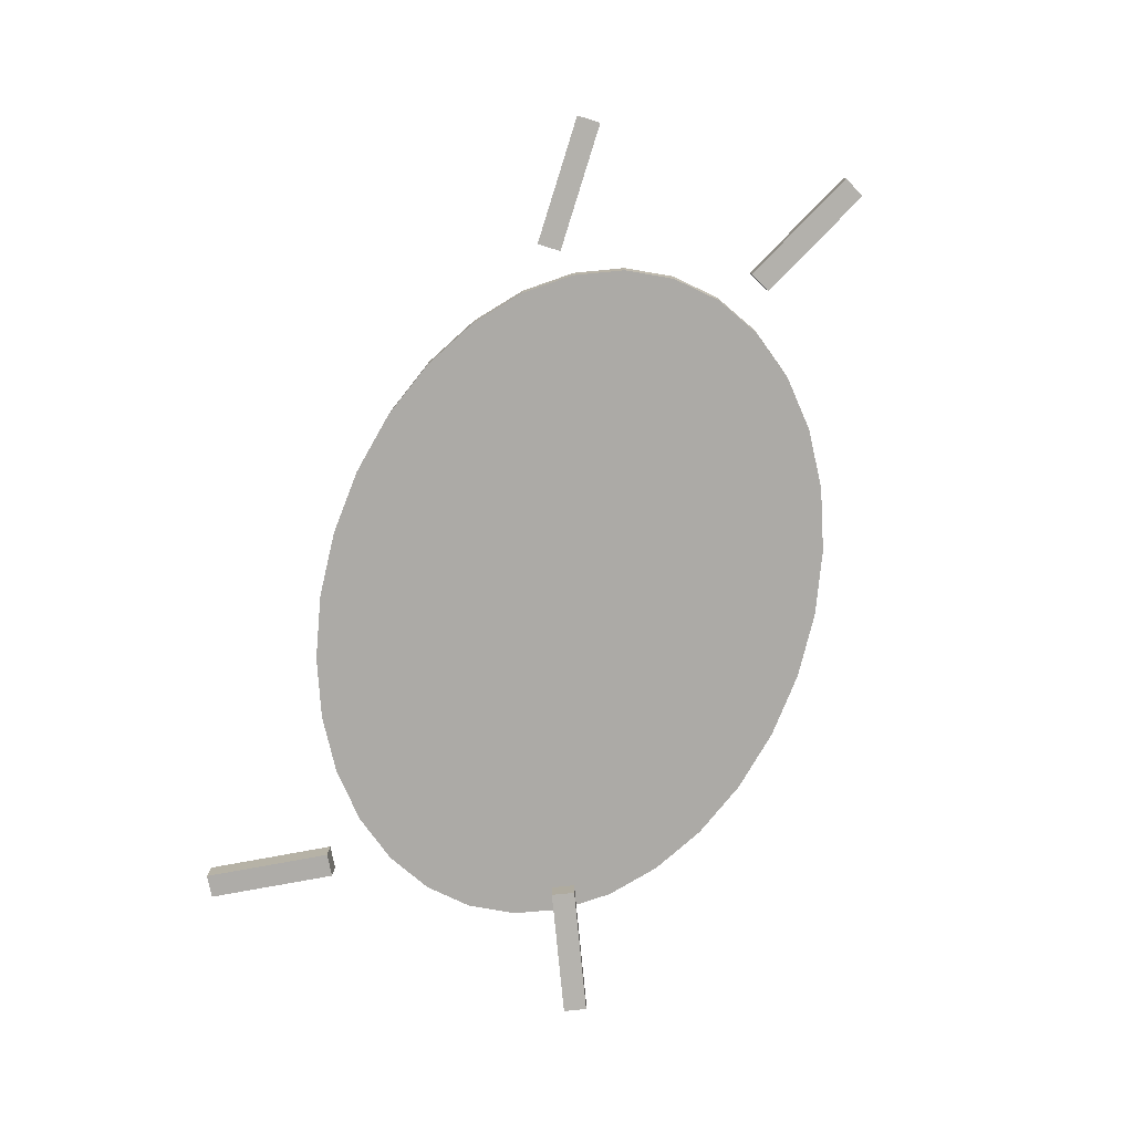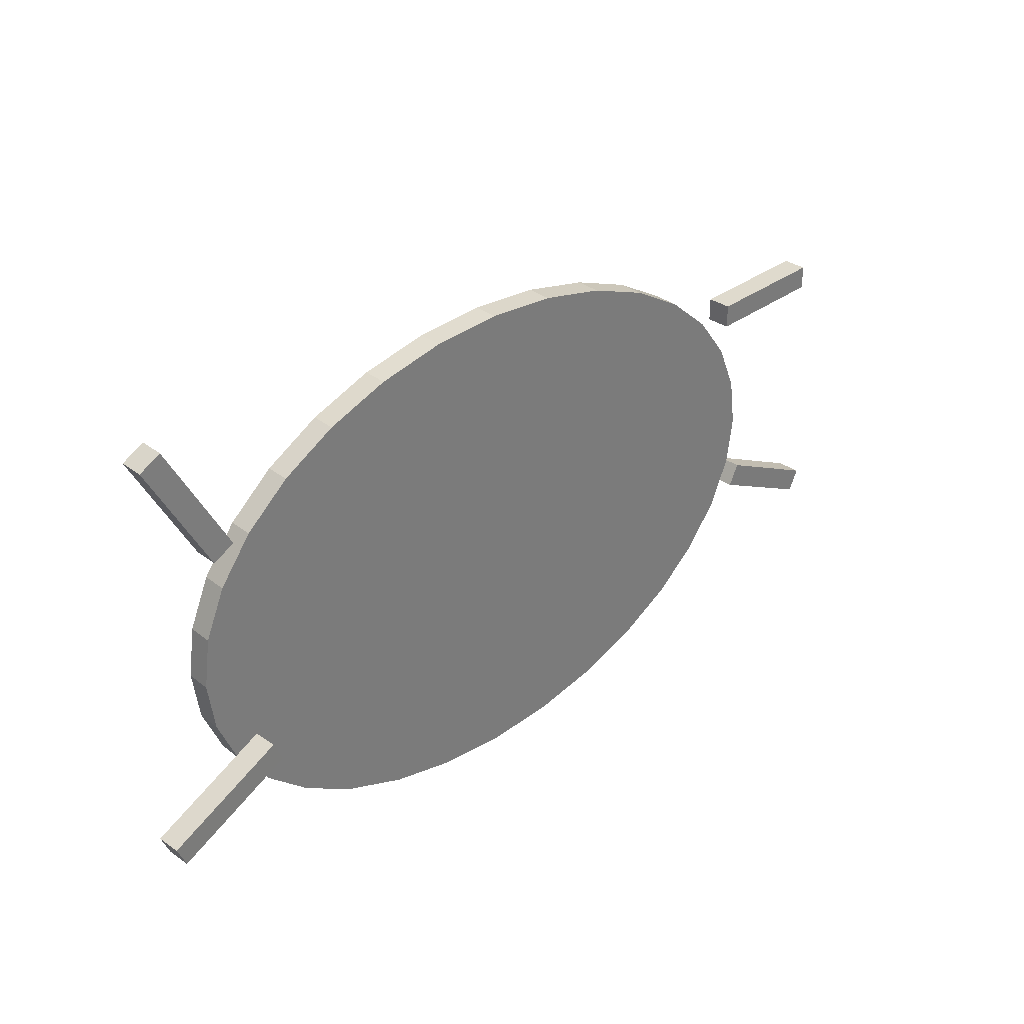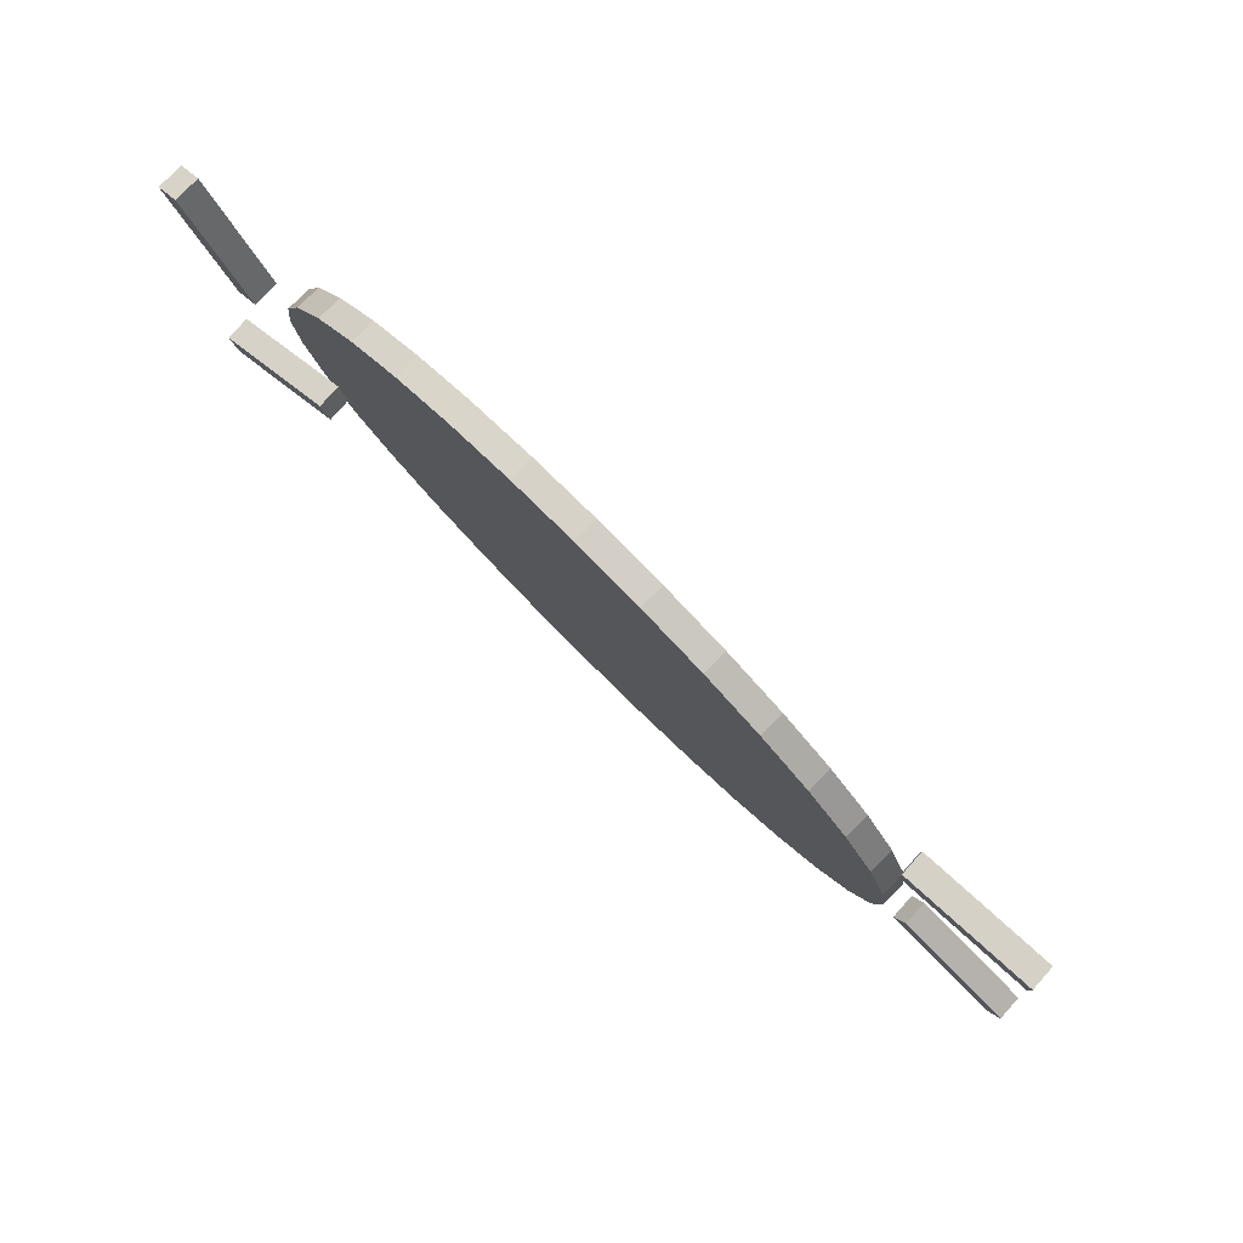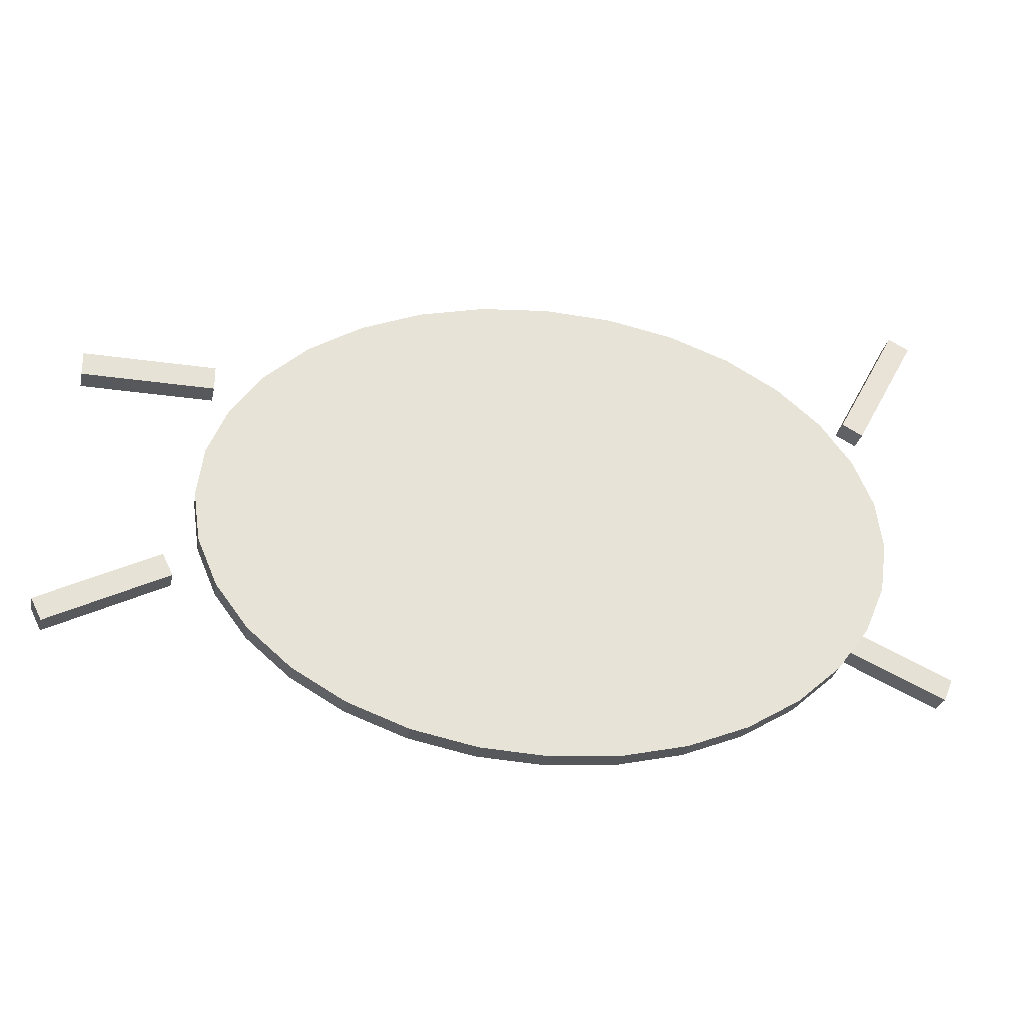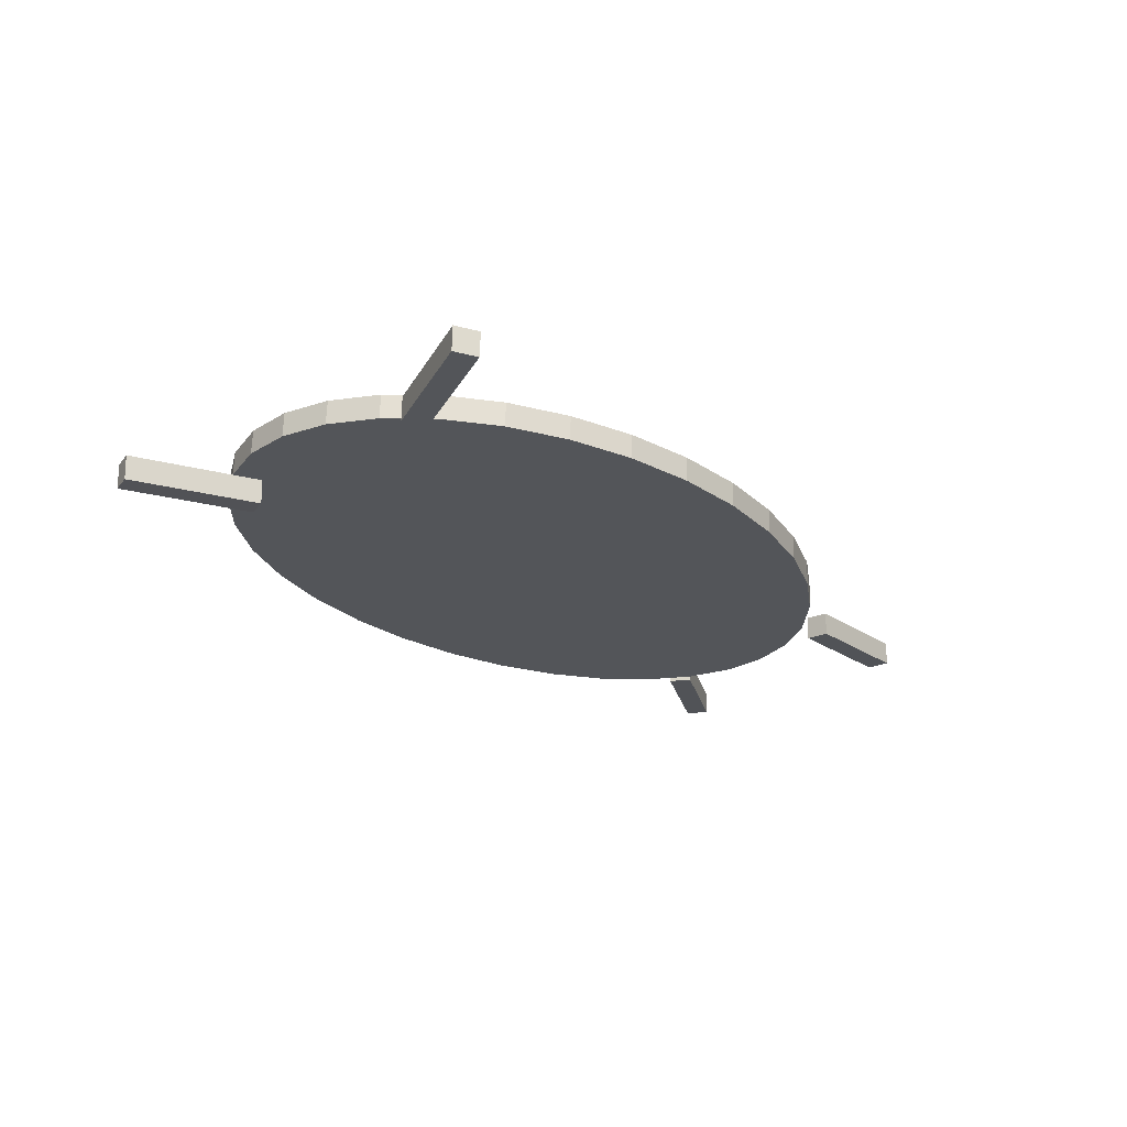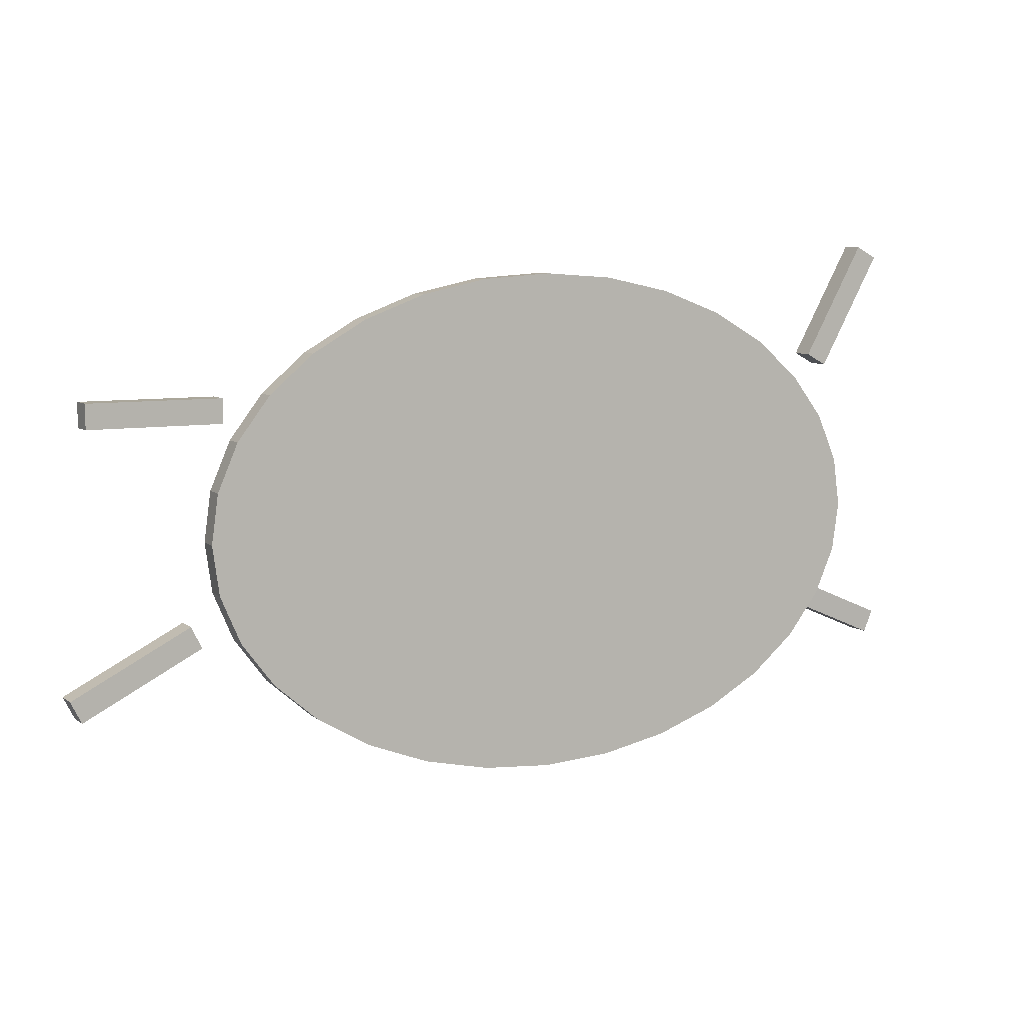
<metadata>
{"format":"obj","ext":"obj","renderer":"f3d","projection":"perspective","resolution":1024,"background":"white","views":[{"elev":-79.2,"azim":72.5,"up":"+Y"},{"elev":32.8,"azim":-45.9,"up":"+Z"},{"elev":79.4,"azim":41.8,"up":"+Z"},{"elev":-27.8,"azim":167.3,"up":"+Z"},{"elev":-21.7,"azim":-50.7,"up":"+Y"},{"elev":7.8,"azim":151.5,"up":"+Z"}]}
</metadata>
<code>
o Cylinder
v -0.005467 -0.01852 -2.026
v 0.005467 0.1753 -2.026
v 0.5466 -0.04967 -1.987
v 0.5576 0.1441 -1.987
v 1.078 -0.07962 -1.872
v 1.088 0.1142 -1.872
v 1.567 -0.1072 -1.685
v 1.578 0.08659 -1.685
v 1.996 -0.1314 -1.433
v 2.007 0.0624 -1.433
v 2.348 -0.1513 -1.126
v 2.359 0.04254 -1.126
v 2.609 -0.166 -0.7755
v 2.62 0.02779 -0.7755
v 2.77 -0.1751 -0.3953
v 2.781 0.0187 -0.3953
v 2.825 -0.1782 0
v 2.835 0.01563 0
v 2.77 -0.1751 0.3953
v 2.781 0.0187 0.3953
v 2.609 -0.166 0.7755
v 2.62 0.02779 0.7755
v 2.348 -0.1513 1.126
v 2.359 0.04254 1.126
v 1.996 -0.1314 1.433
v 2.007 0.0624 1.433
v 1.567 -0.1072 1.685
v 1.578 0.08659 1.685
v 1.078 -0.07962 1.872
v 1.088 0.1142 1.872
v 0.5466 -0.04967 1.987
v 0.5576 0.1441 1.987
v -0.005467 -0.01852 2.026
v 0.005467 0.1753 2.026
v -0.5576 0.01262 1.987
v -0.5466 0.2064 1.987
v -1.088 0.04257 1.872
v -1.078 0.2364 1.872
v -1.578 0.07017 1.685
v -1.567 0.264 1.685
v -2.007 0.09437 1.433
v -1.996 0.2882 1.433
v -2.359 0.1142 1.126
v -2.348 0.308 1.126
v -2.62 0.129 0.7755
v -2.609 0.3228 0.7755
v -2.781 0.1381 0.3953
v -2.77 0.3319 0.3953
v -2.835 0.1411 -0
v -2.825 0.3349 -0
v -2.781 0.1381 -0.3953
v -2.77 0.3319 -0.3953
v -2.62 0.129 -0.7755
v -2.609 0.3228 -0.7755
v -2.359 0.1142 -1.126
v -2.348 0.308 -1.126
v -2.007 0.09437 -1.433
v -1.996 0.2882 -1.433
v -1.578 0.07017 -1.685
v -1.567 0.264 -1.685
v -1.088 0.04257 -1.872
v -1.078 0.2364 -1.872
v -0.5576 0.01262 -1.987
v -0.5466 0.2064 -1.987
f 2 3 1
f 4 5 3
f 6 7 5
f 8 9 7
f 10 11 9
f 12 13 11
f 14 15 13
f 16 17 15
f 18 19 17
f 20 21 19
f 22 23 21
f 24 25 23
f 26 27 25
f 28 29 27
f 30 31 29
f 32 33 31
f 34 35 33
f 36 37 35
f 38 39 37
f 40 41 39
f 42 43 41
f 44 45 43
f 46 47 45
f 48 49 47
f 50 51 49
f 52 53 51
f 54 55 53
f 56 57 55
f 58 59 57
f 60 61 59
f 54 38 22
f 62 63 61
f 64 1 63
f 15 31 47
f 2 4 3
f 4 6 5
f 6 8 7
f 8 10 9
f 10 12 11
f 12 14 13
f 14 16 15
f 16 18 17
f 18 20 19
f 20 22 21
f 22 24 23
f 24 26 25
f 26 28 27
f 28 30 29
f 30 32 31
f 32 34 33
f 34 36 35
f 36 38 37
f 38 40 39
f 40 42 41
f 42 44 43
f 44 46 45
f 46 48 47
f 48 50 49
f 50 52 51
f 52 54 53
f 54 56 55
f 56 58 57
f 58 60 59
f 60 62 61
f 6 4 62
f 4 2 62
f 2 64 62
f 62 60 58
f 58 56 62
f 56 54 62
f 54 52 50
f 50 48 46
f 46 44 42
f 42 40 38
f 38 36 34
f 34 32 30
f 30 28 26
f 26 24 22
f 22 20 18
f 18 16 14
f 14 12 10
f 10 8 6
f 54 50 38
f 50 46 38
f 46 42 38
f 38 34 30
f 30 26 38
f 26 22 38
f 22 18 6
f 18 14 6
f 14 10 6
f 6 62 54
f 6 54 22
f 62 64 63
f 64 2 1
f 63 1 3
f 3 5 7
f 7 9 11
f 11 13 15
f 15 17 19
f 19 21 23
f 23 25 27
f 27 29 31
f 31 33 35
f 35 37 39
f 39 41 43
f 43 45 47
f 47 49 51
f 51 53 47
f 53 55 47
f 55 57 59
f 59 61 55
f 61 63 55
f 63 3 15
f 3 7 15
f 7 11 15
f 15 19 23
f 23 27 15
f 27 31 15
f 31 35 47
f 35 39 47
f 39 43 47
f 47 55 63
f 63 15 47
o Cube_Cube.001
v 3.811 -0.09696 1.122
v 2.757 -0.09537 1.122
v 3.811 -0.09696 0.9298
v 2.757 -0.09537 0.9298
v 3.811 0.09537 1.122
v 2.757 0.09696 1.122
v 3.811 0.09537 0.9298
v 2.757 0.09696 0.9298
f 66 67 65
f 68 71 67
f 72 69 71
f 70 65 69
f 71 65 67
f 68 70 72
f 66 68 67
f 68 72 71
f 72 70 69
f 70 66 65
f 71 69 65
f 68 66 70
o Cube.001_Cube.002
v 3.986 -0.09696 -1.067
v 3.045 -0.09537 -0.5928
v 3.899 -0.09696 -1.239
v 2.958 -0.09537 -0.7646
v 3.986 0.09537 -1.067
v 3.045 0.09696 -0.593
v 3.899 0.09537 -1.239
v 2.958 0.09696 -0.7647
f 74 75 73
f 76 79 75
f 80 77 79
f 78 73 77
f 79 73 75
f 76 78 80
f 74 76 75
f 76 80 79
f 80 78 77
f 78 74 73
f 79 77 73
f 76 74 78
o Cube.002_Cube.003
v -3.161 0.1068 2.224
v -2.66 0.07863 1.298
v -3.33 0.1135 2.133
v -2.829 0.08531 1.206
v -3.169 -0.08531 2.226
v -2.668 -0.1135 1.299
v -3.338 -0.07863 2.134
v -2.837 -0.1068 1.207
f 82 83 81
f 84 87 83
f 88 85 87
f 86 81 85
f 87 81 83
f 84 86 88
f 82 84 83
f 84 88 87
f 88 86 85
f 86 82 81
f 87 85 81
f 84 82 86
o Cube.003_Cube.004
v -3.416 0.08818 -1.045
v -2.447 0.1041 -0.6312
v -3.341 0.08818 -1.222
v -2.372 0.1041 -0.808
v -3.414 -0.1041 -1.044
v -2.445 -0.08818 -0.63
v -3.338 -0.1041 -1.221
v -2.369 -0.08818 -0.8069
f 90 91 89
f 92 95 91
f 96 93 95
f 94 89 93
f 95 89 91
f 92 94 96
f 90 92 91
f 92 96 95
f 96 94 93
f 94 90 89
f 95 93 89
f 92 90 94

</code>
